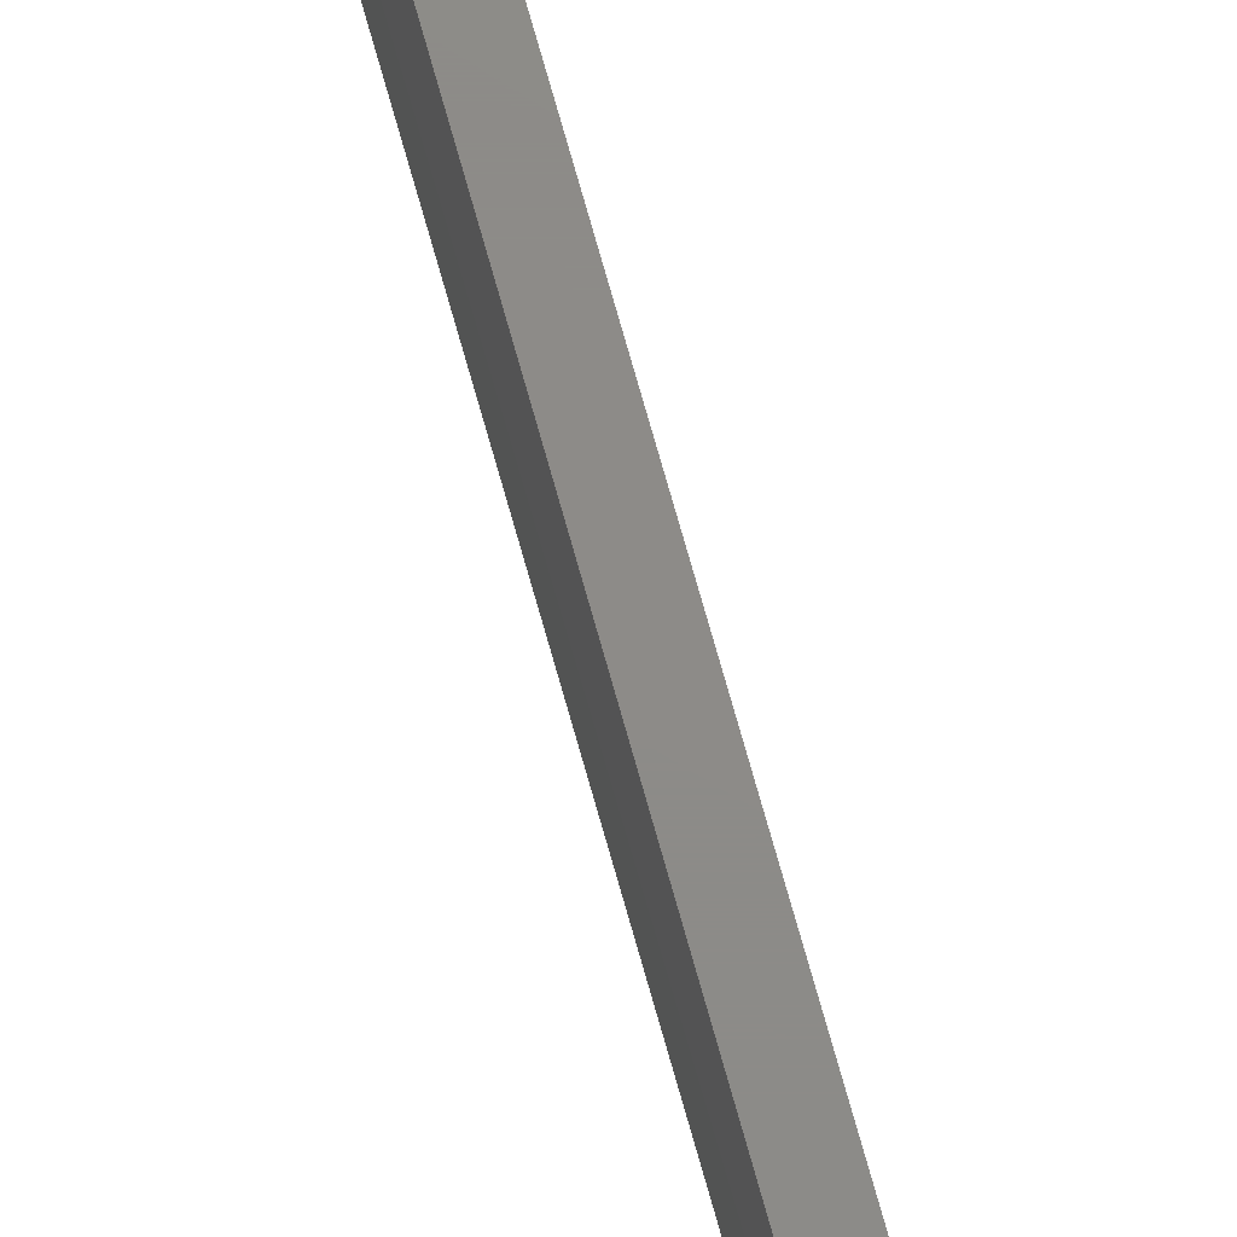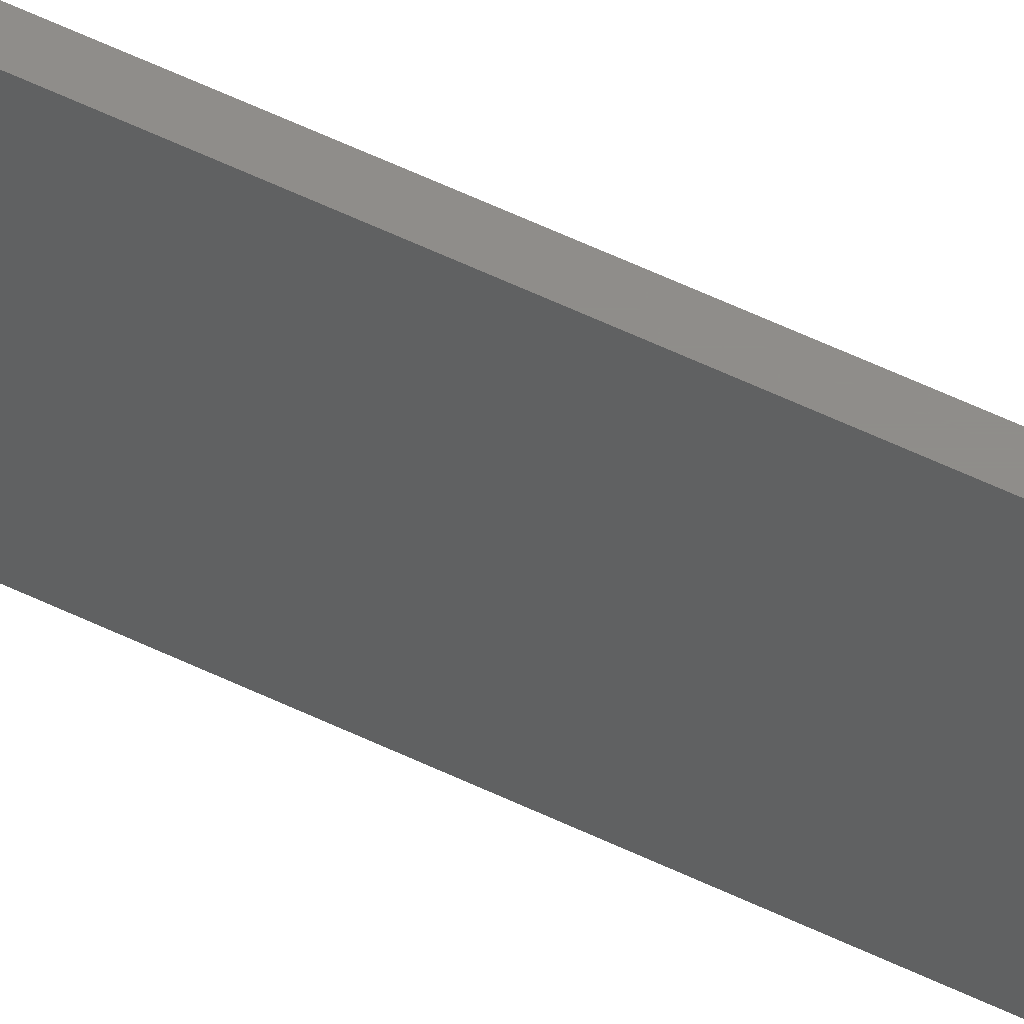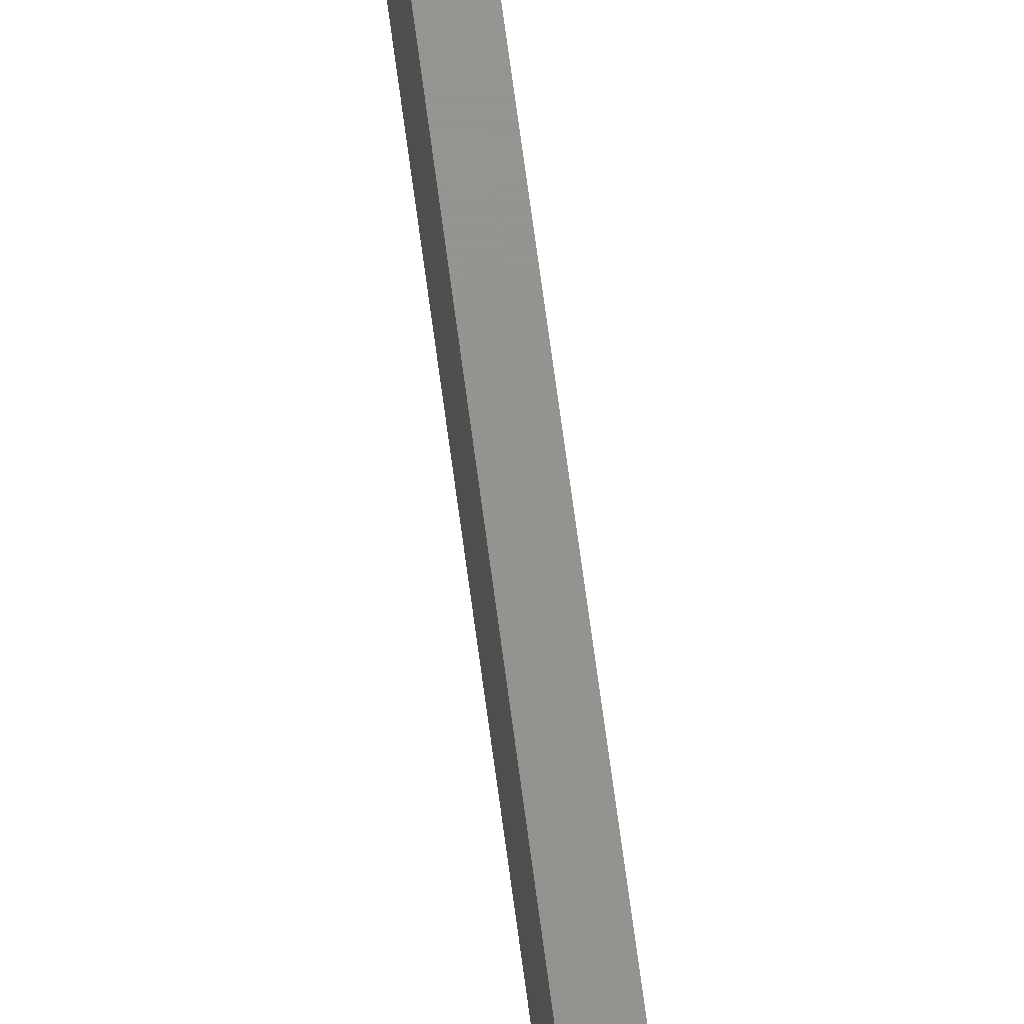
<metadata>
{"format":"stl","ext":"stl","renderer":"f3d","projection":"perspective","resolution":1024,"background":"white","views":[{"elev":75.4,"azim":164.2,"up":"+Z"},{"elev":42.2,"azim":122.1,"up":"+Z"},{"elev":70.9,"azim":172.4,"up":"+Z"}]}
</metadata>
<code>
# stl→obj: 10 verts, 16 faces
v 0 0 -0.01562
v -0.0006579 9.487e-19 0
v 0.003289 -1.223e-35 -0.01562
v 0.003947 9.487e-19 0
v 0 -0.75 -0.01562
v 1.914e-18 -0.75 0.01562
v -0.0006579 -0.007812 0.01562
v 0.003947 -0.007812 0.01562
v 0.003289 -0.75 0.01562
v 0.003289 -0.75 -0.01562
f 1 2 3
f 3 2 4
f 5 6 1
f 1 6 7
f 1 7 2
f 8 7 9
f 9 7 6
f 9 10 8
f 8 10 3
f 8 3 4
f 4 2 8
f 8 2 7
f 5 10 6
f 6 10 9
f 1 3 5
f 5 3 10

</code>
